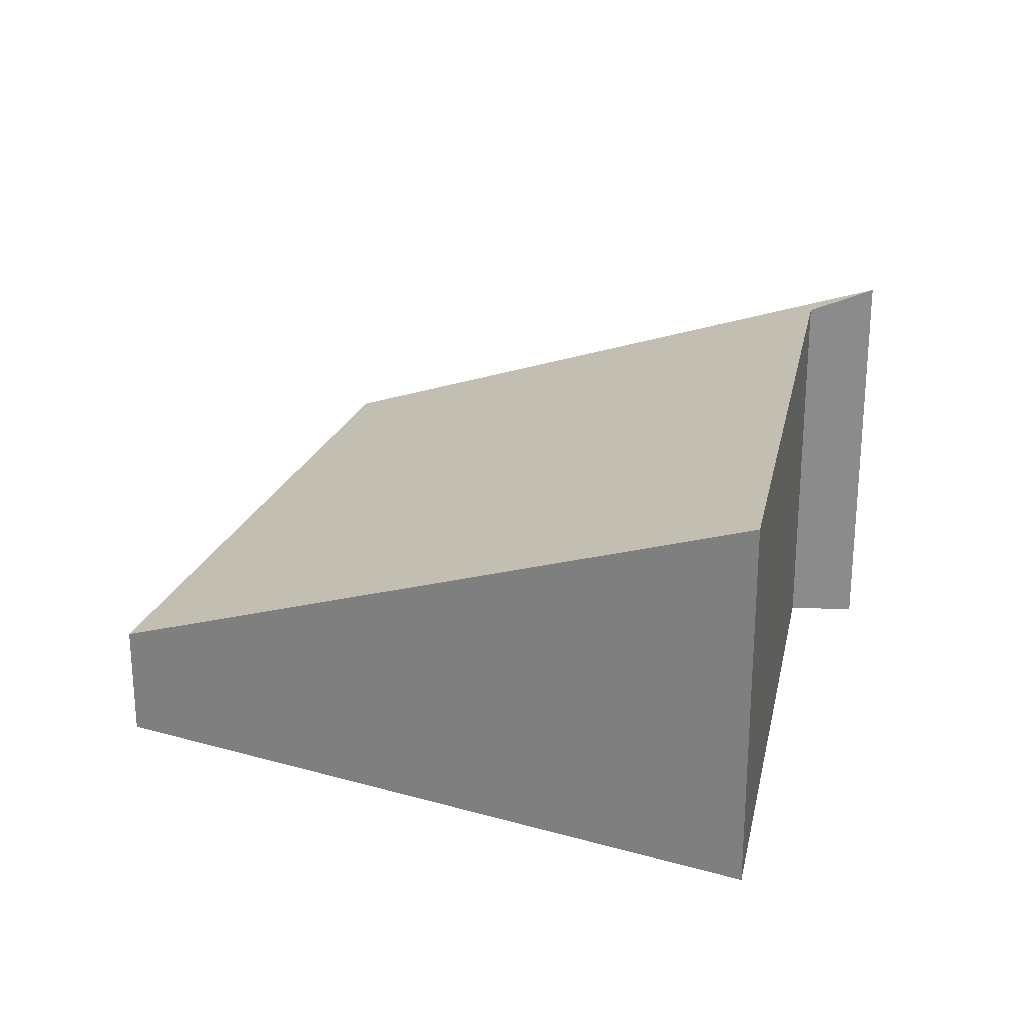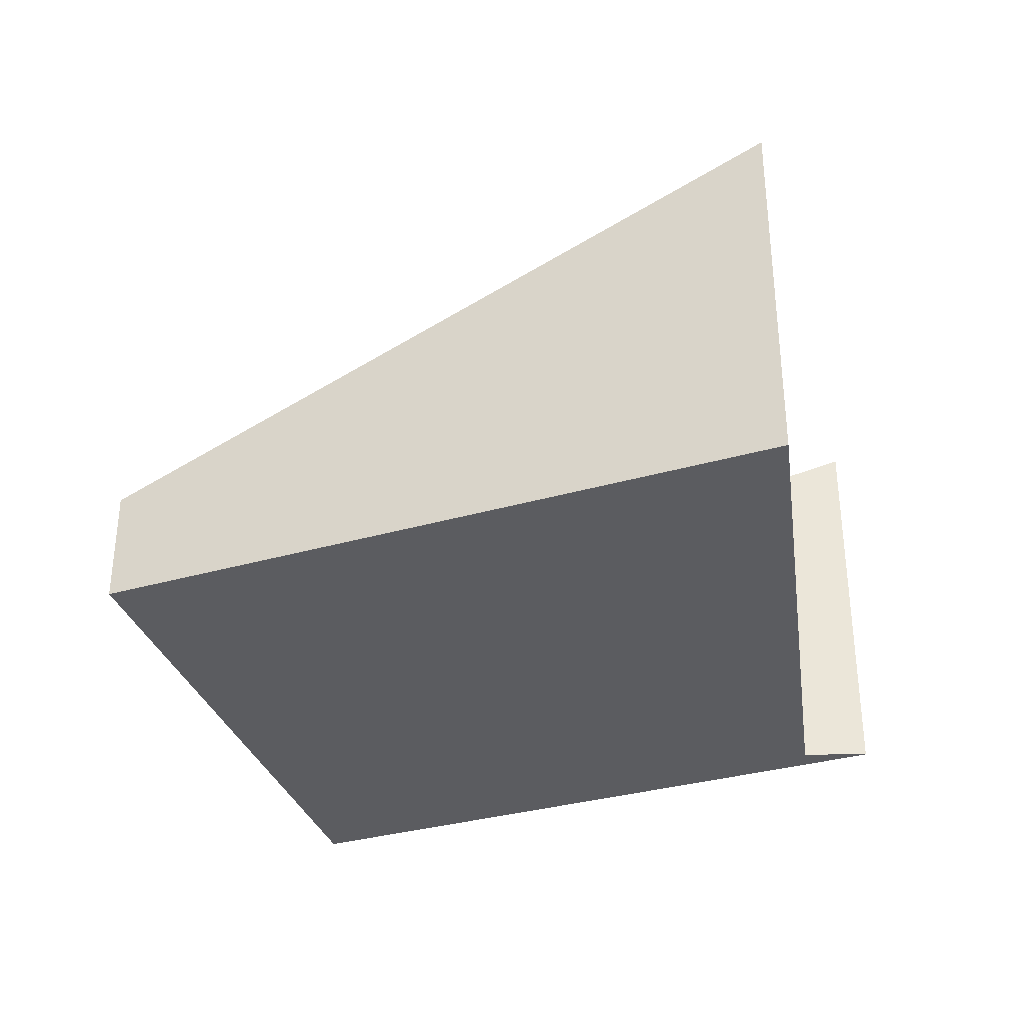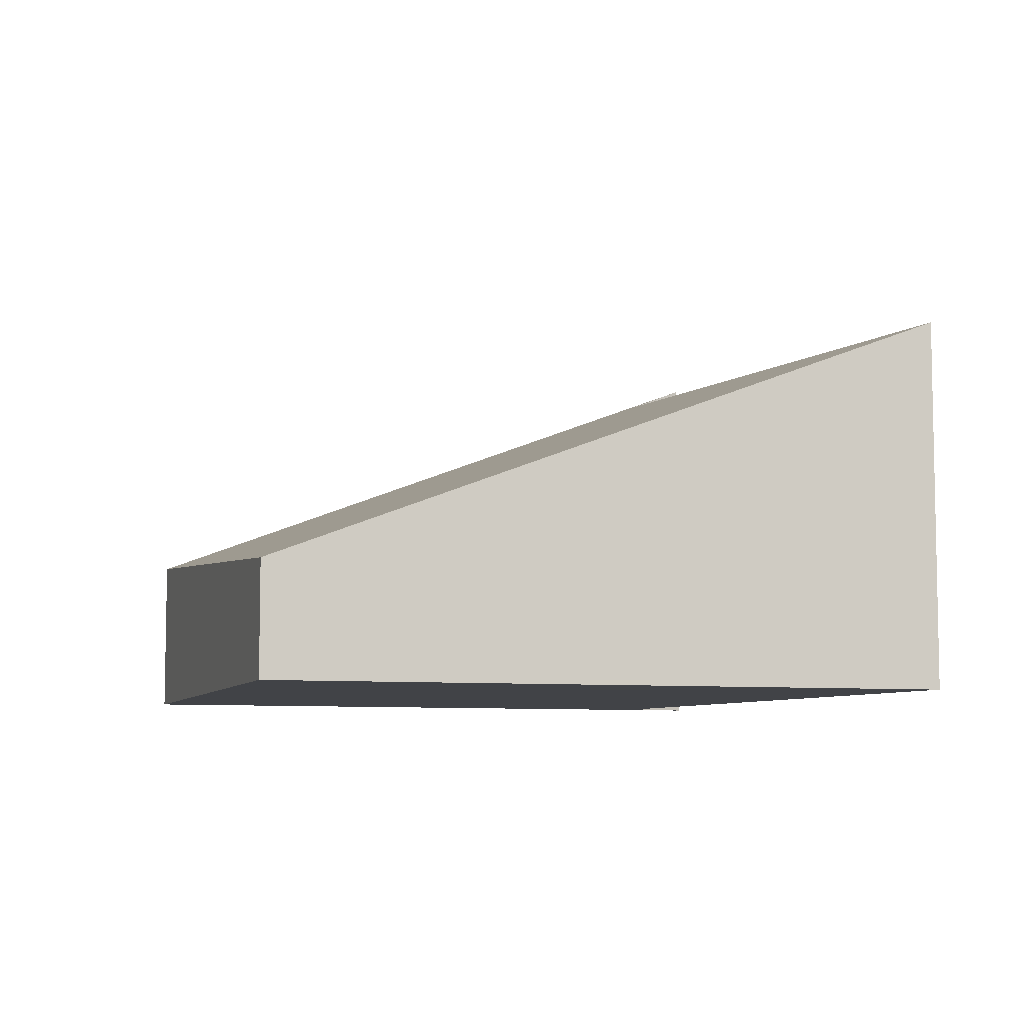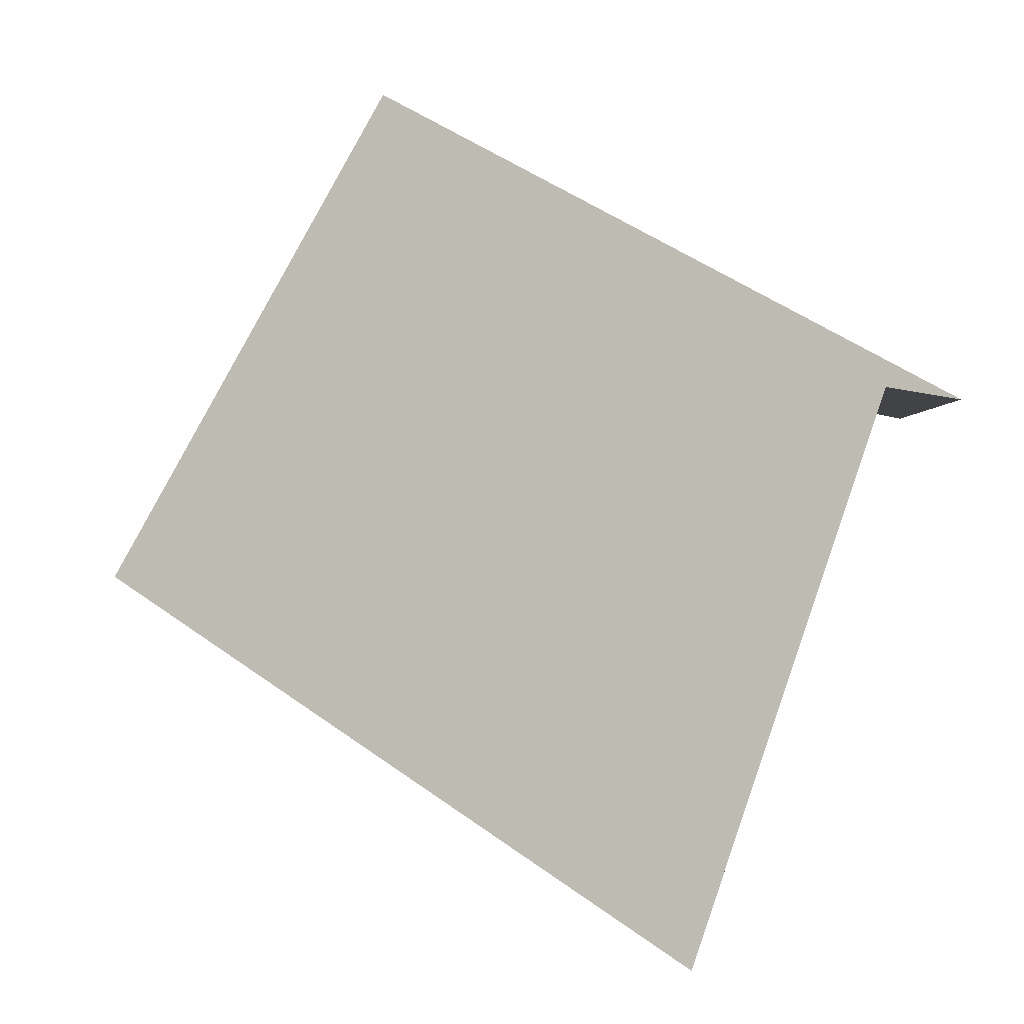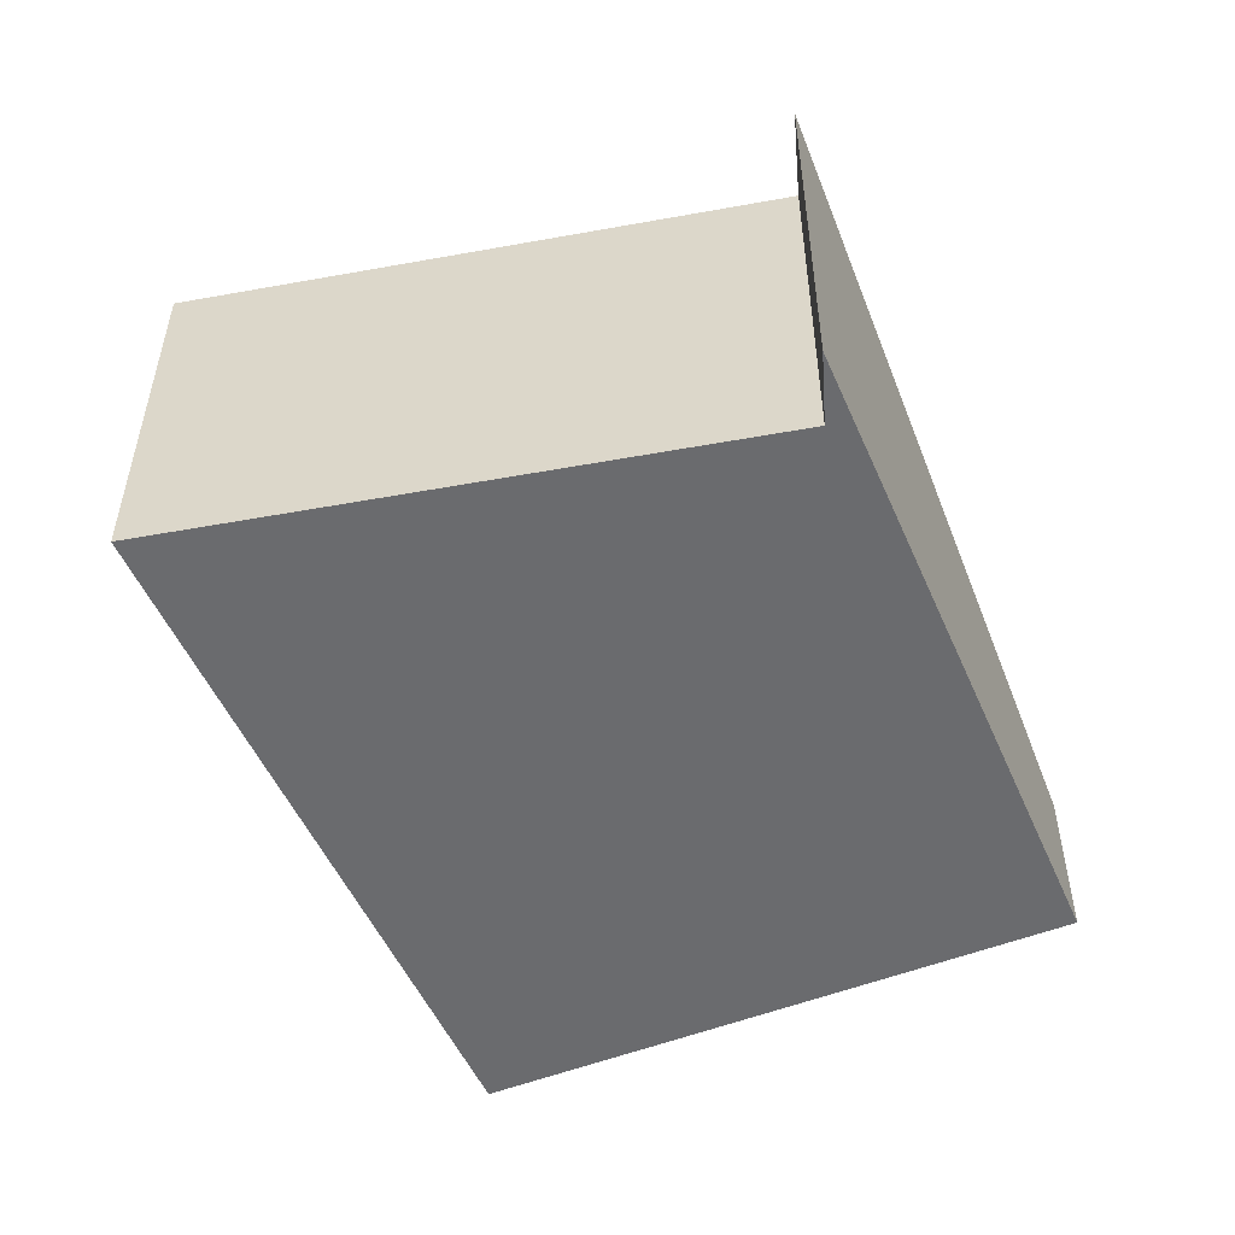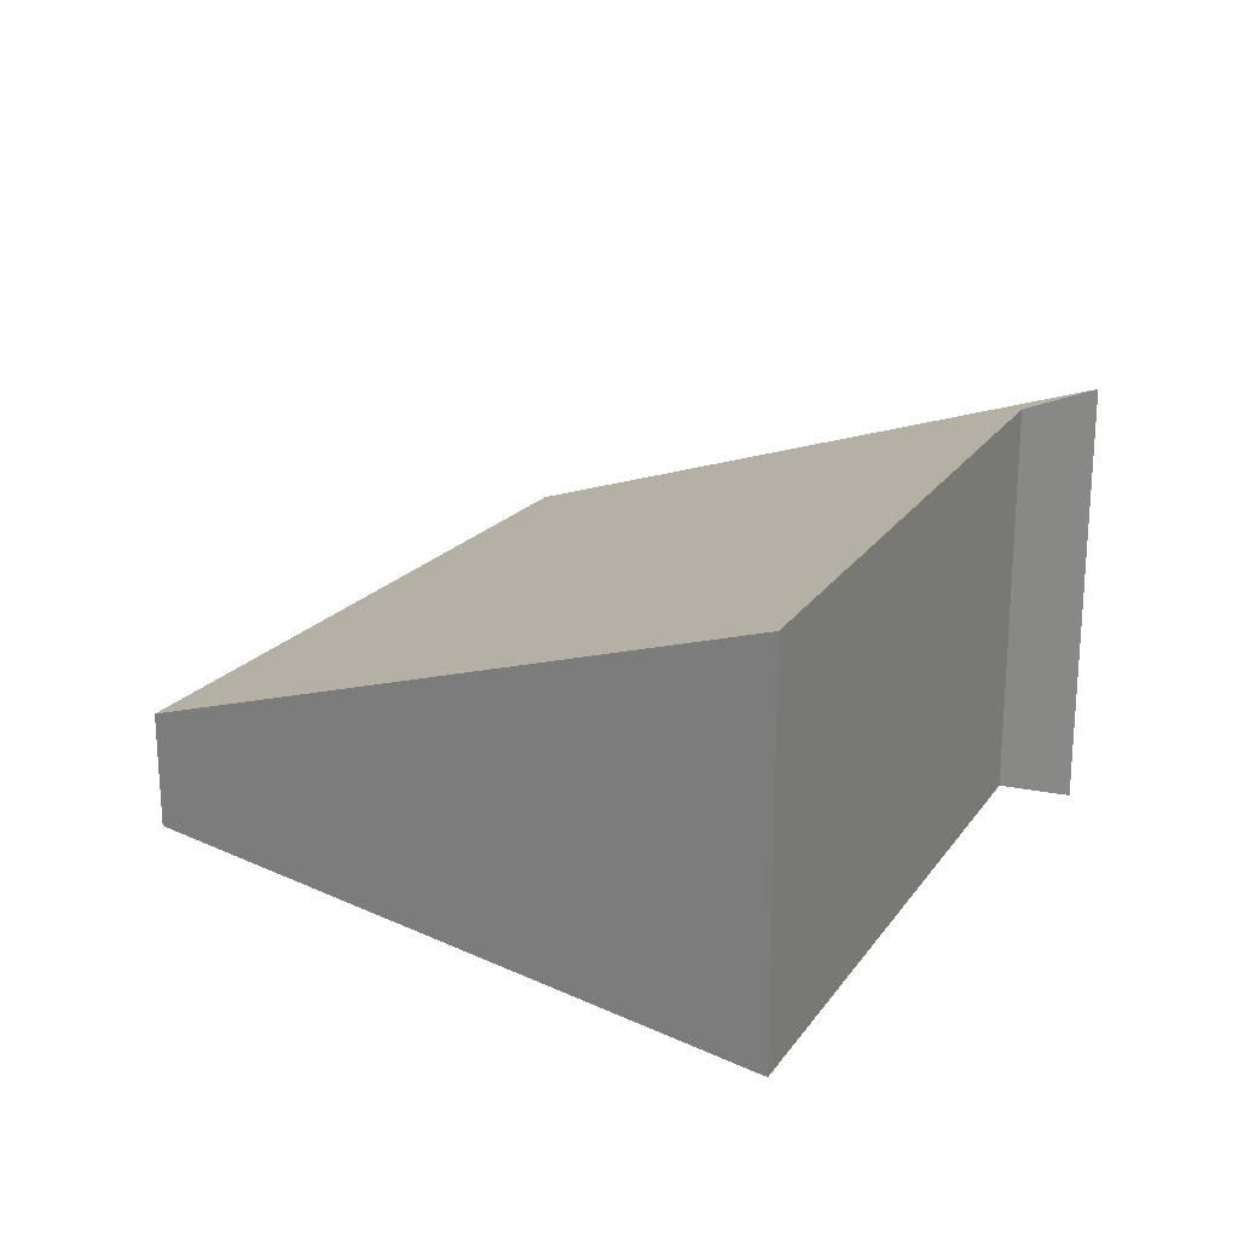
<metadata>
{"format":"obj","ext":"obj","renderer":"f3d","projection":"perspective","resolution":1024,"background":"white","views":[{"elev":25.5,"azim":173.0,"up":"+Y"},{"elev":-35.3,"azim":169.2,"up":"+Y"},{"elev":-7.3,"azim":132.7,"up":"+Y"},{"elev":-0.3,"azim":-178.8,"up":"+Z"},{"elev":-53.4,"azim":-97.4,"up":"+Y"},{"elev":22.5,"azim":-172.8,"up":"+Y"}]}
</metadata>
<code>
v  0.485 3.722 0.287
v  0.544 3.722 0.108
v  0 3.937 2.411e-16
v  0.643 3.683 0.128
v  5.381 1.547 3.185
v  8.124 1.129 -1.679
v  8.057 1.129 -1.478
v  8.16 1.113 -1.657
v  2.41 3.683 -5.186
v  0 0 0
v  5.381 -1.95e-16 3.185
v  0.485 -1.757e-17 0.287
v  8.057 9.05e-17 -1.478
v  8.16 1.015e-16 -1.657
v  2.41 3.176e-16 -5.186
v  8.124 1.028e-16 -1.679
v  0.643 -7.838e-18 0.128
v  0.544 -6.613e-18 0.108
g defaultobject
f 1 2 3
f 2 1 4
f 4 1 5
f 4 5 6
f 6 5 7
f 6 7 8
f 6 9 4
f 10 1 3
f 1 10 5
f 5 10 11
f 11 10 12
f 11 7 5
f 7 11 13
f 7 13 8
f 8 13 14
f 6 15 9
f 15 6 8
f 15 8 14
f 15 14 16
f 15 4 9
f 4 15 17
f 2 10 3
f 10 2 4
f 10 4 18
f 18 4 17
f 13 16 14
f 16 13 15
f 15 13 11
f 15 11 17
f 17 11 12
f 17 12 18
f 18 12 10

</code>
